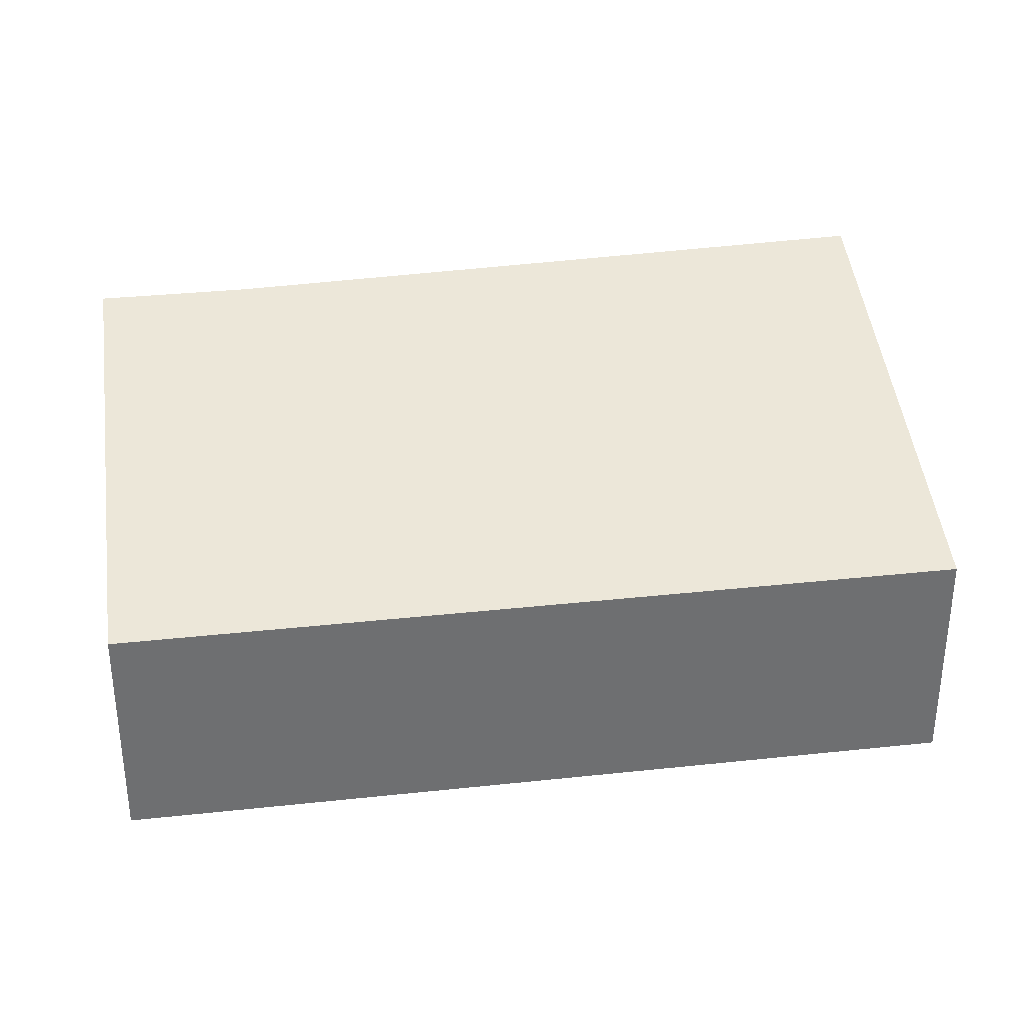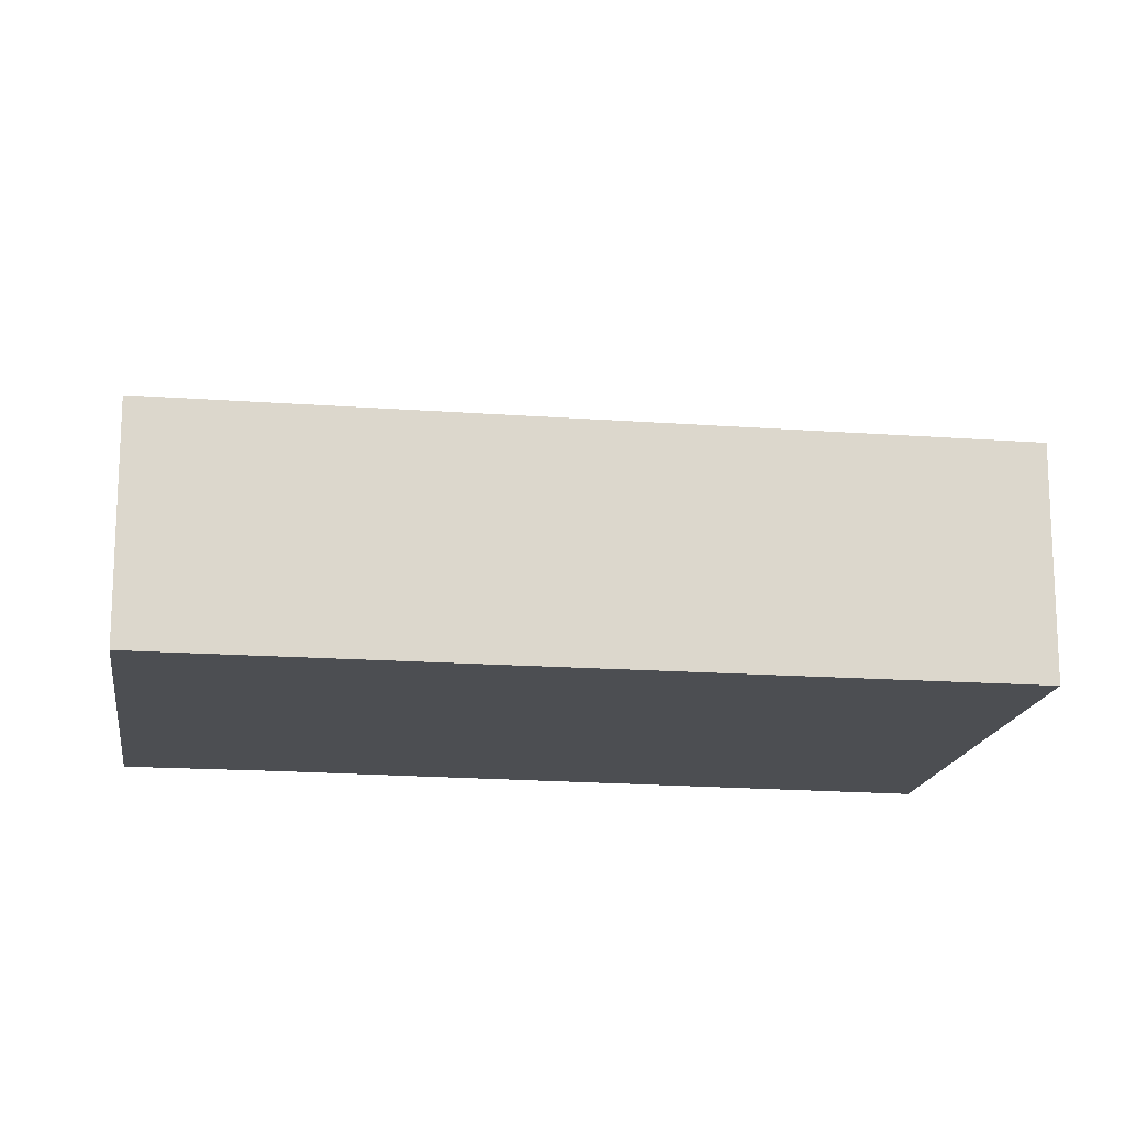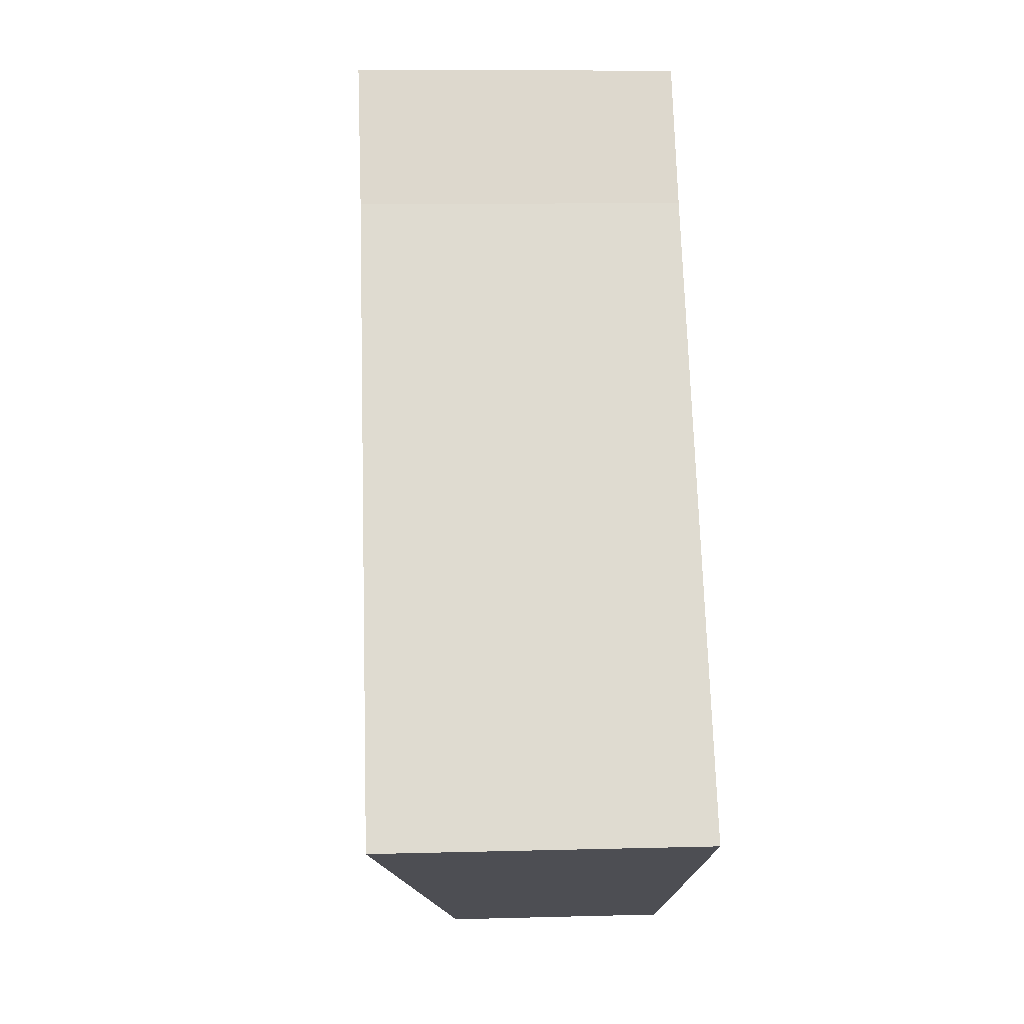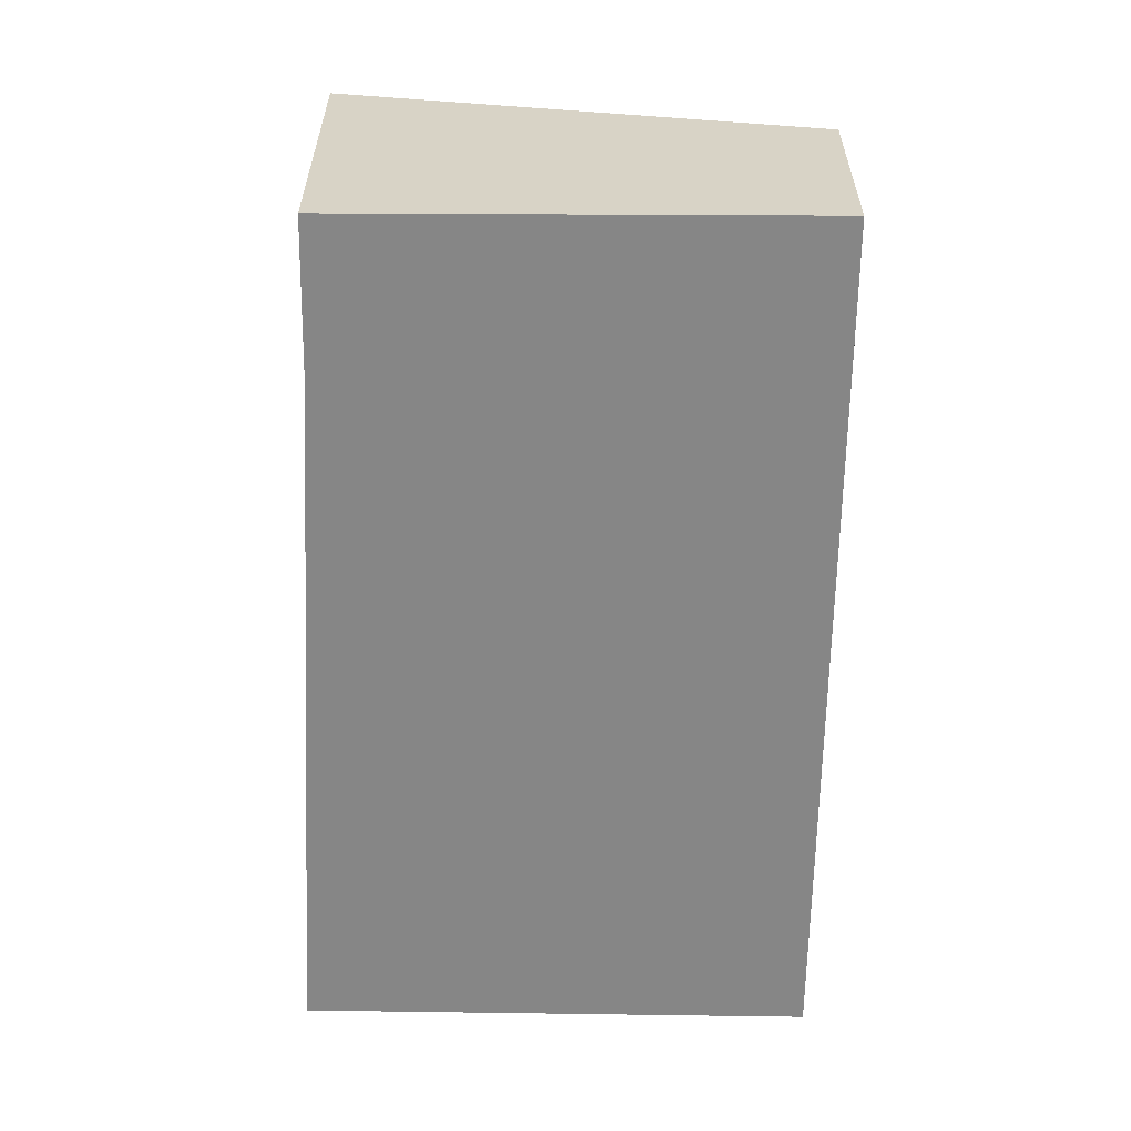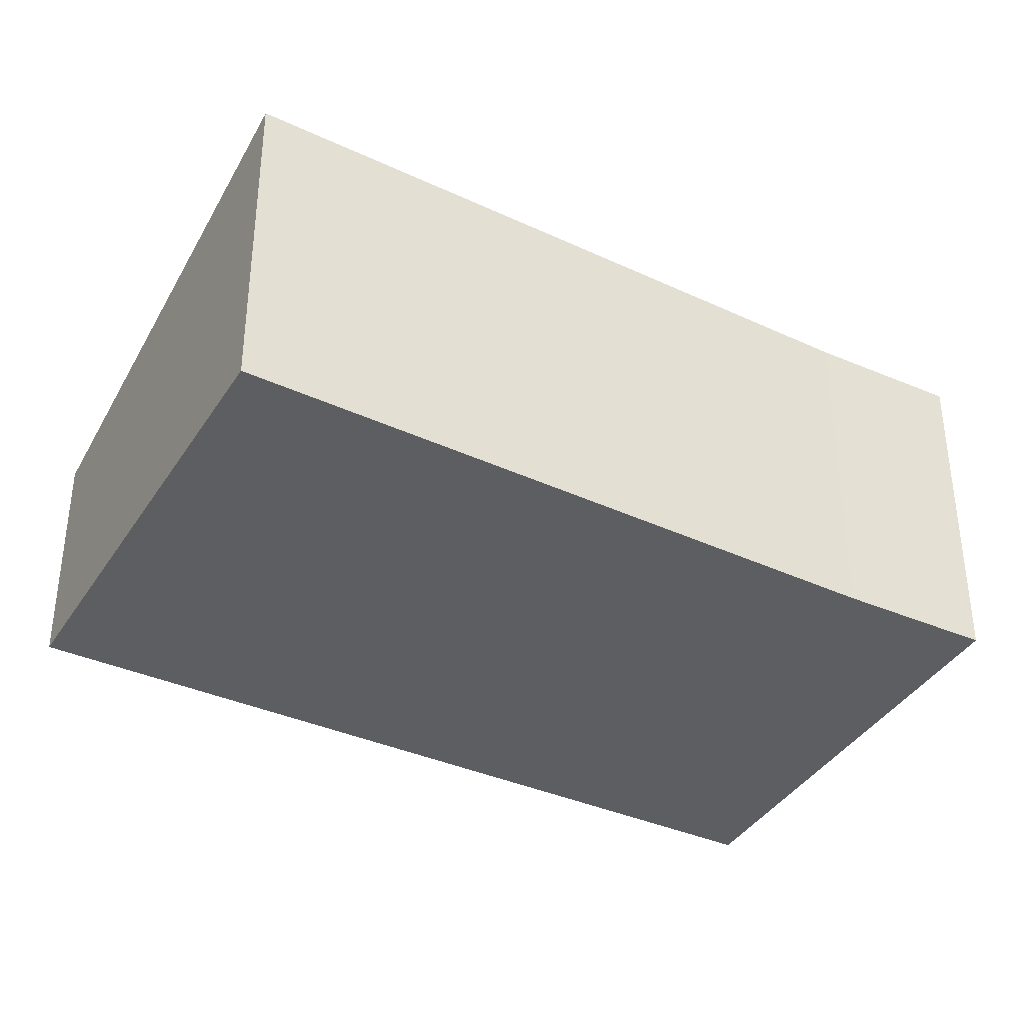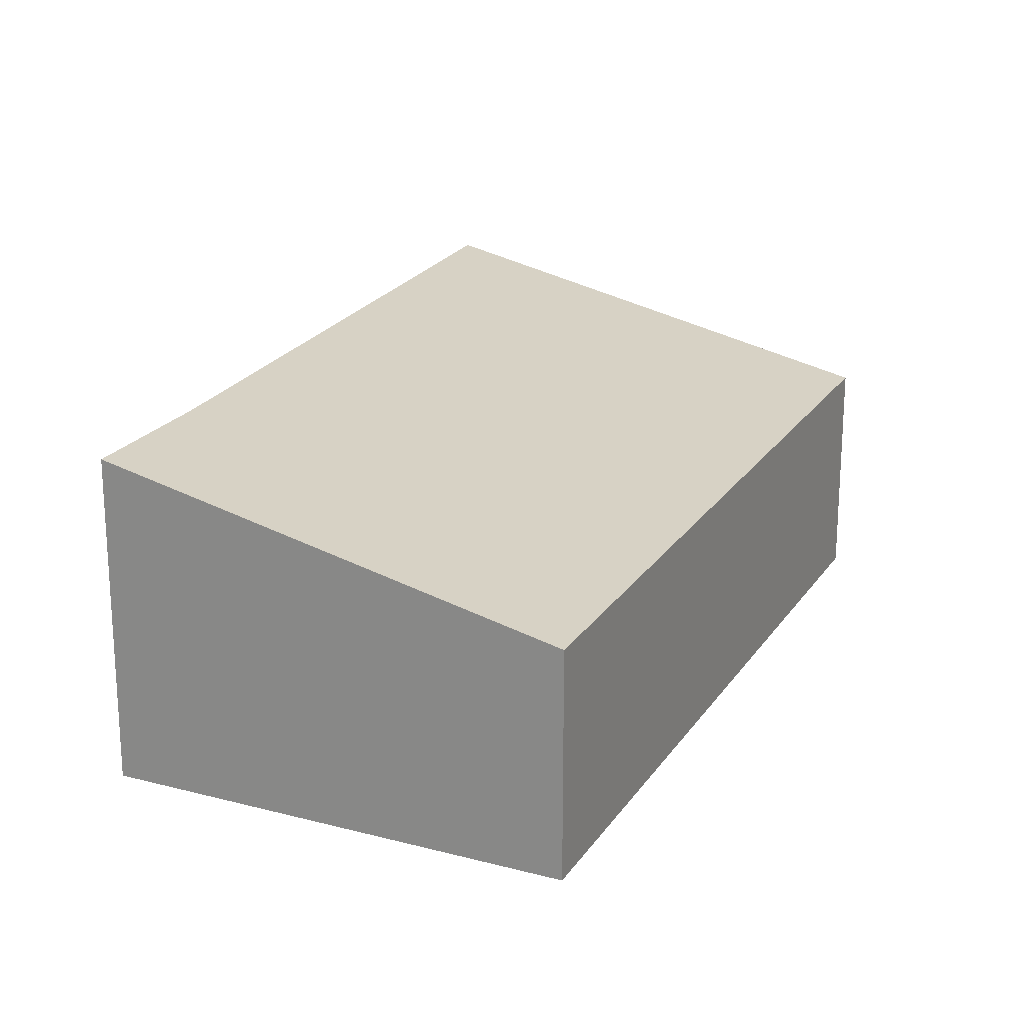
<metadata>
{"format":"obj","ext":"obj","renderer":"f3d","projection":"perspective","resolution":1024,"background":"white","views":[{"elev":35.9,"azim":107.8,"up":"+Y"},{"elev":-16.6,"azim":107.3,"up":"+Y"},{"elev":8.4,"azim":-94.3,"up":"+Z"},{"elev":-62.2,"azim":24.9,"up":"+Y"},{"elev":-38.1,"azim":-93.1,"up":"+Y"},{"elev":21.4,"azim":50.4,"up":"+Y"}]}
</metadata>
<code>
v  4.768 2.477 -2.311
v  4.082 3.585 7.988
v  8.719 2.477 5.809
v  3.365 3.582 6.485
v  0 3.623 2.218e-16
v  4.082 -4.891e-16 7.988
v  8.719 -3.557e-16 5.809
v  4.768 1.415e-16 -2.311
v  0 0 0
v  3.365 -3.971e-16 6.485
g defaultobject
f 1 2 3
f 2 1 4
f 4 1 5
f 6 3 2
f 3 6 7
f 7 1 3
f 1 7 8
f 1 9 5
f 9 1 8
f 4 6 2
f 6 4 10
f 9 4 5
f 4 9 10
f 6 8 7
f 8 6 10
f 8 10 9

</code>
